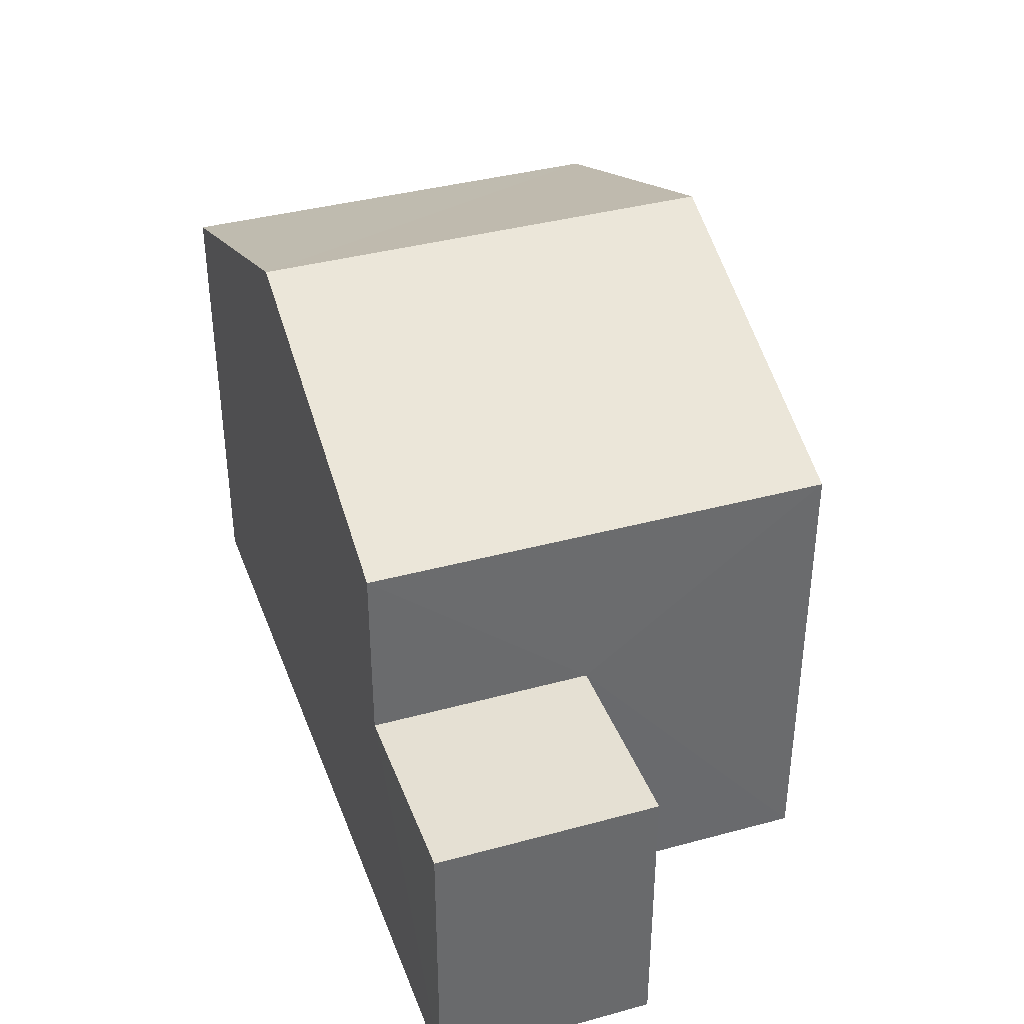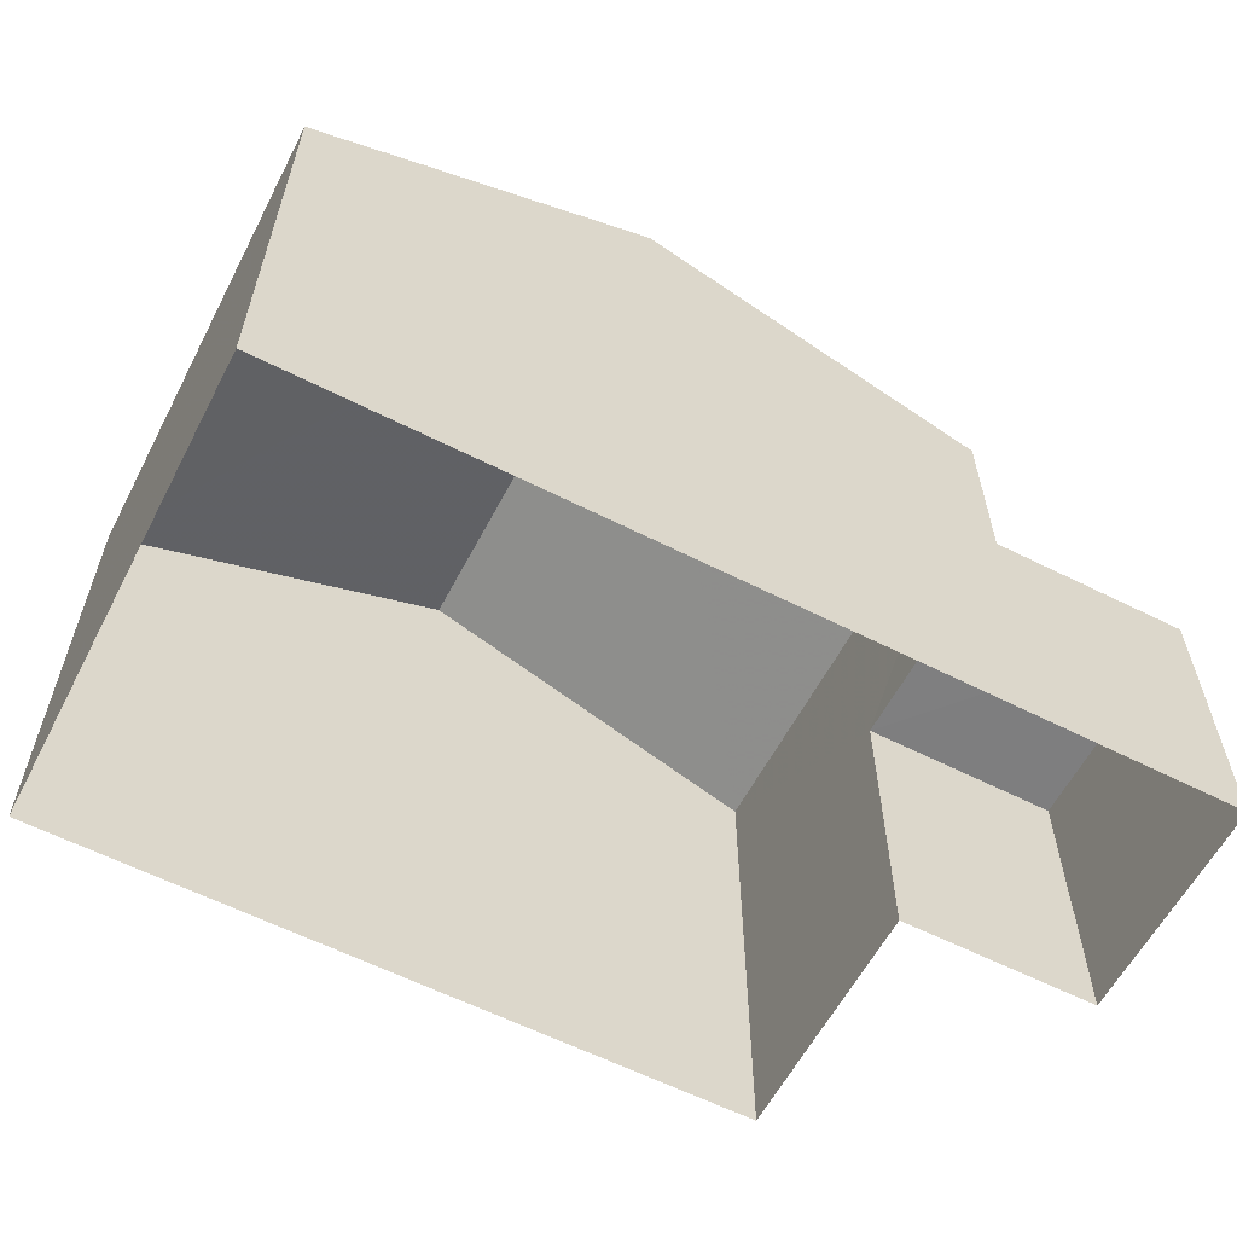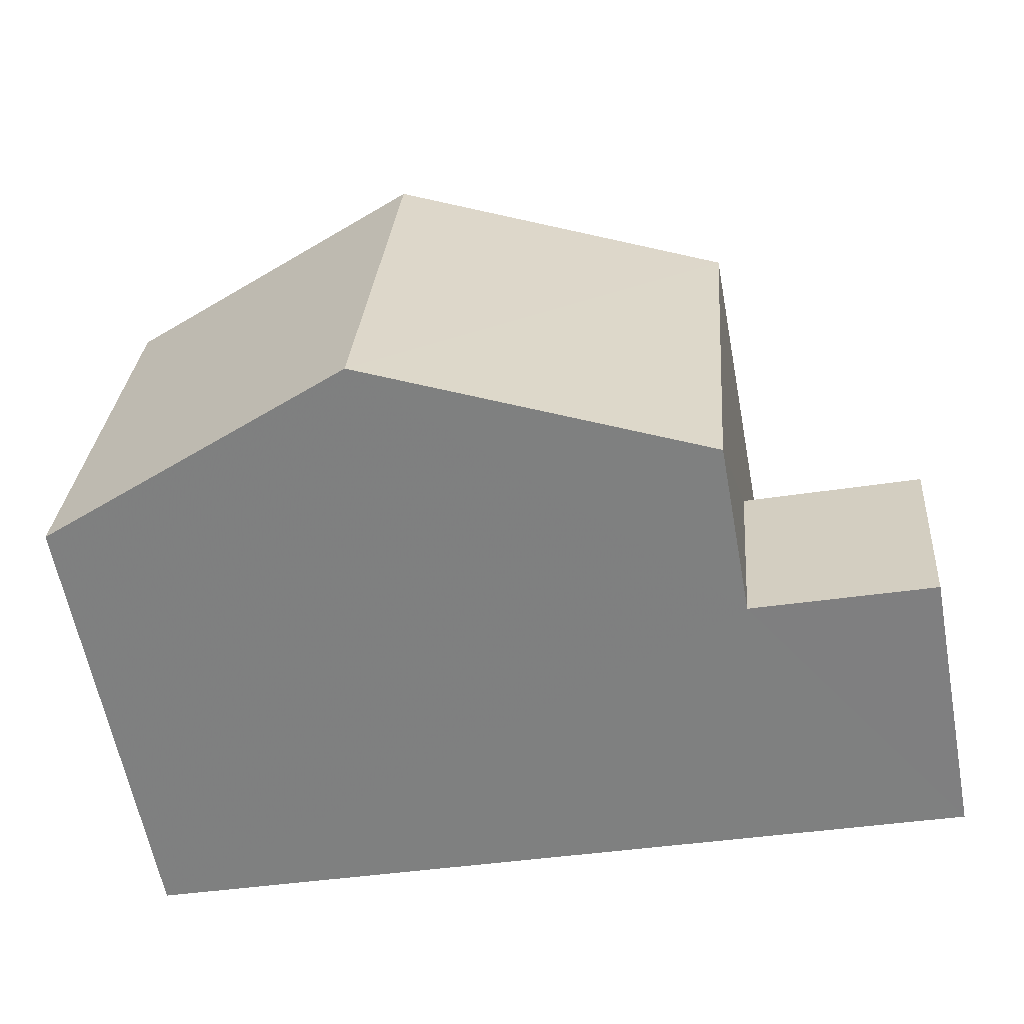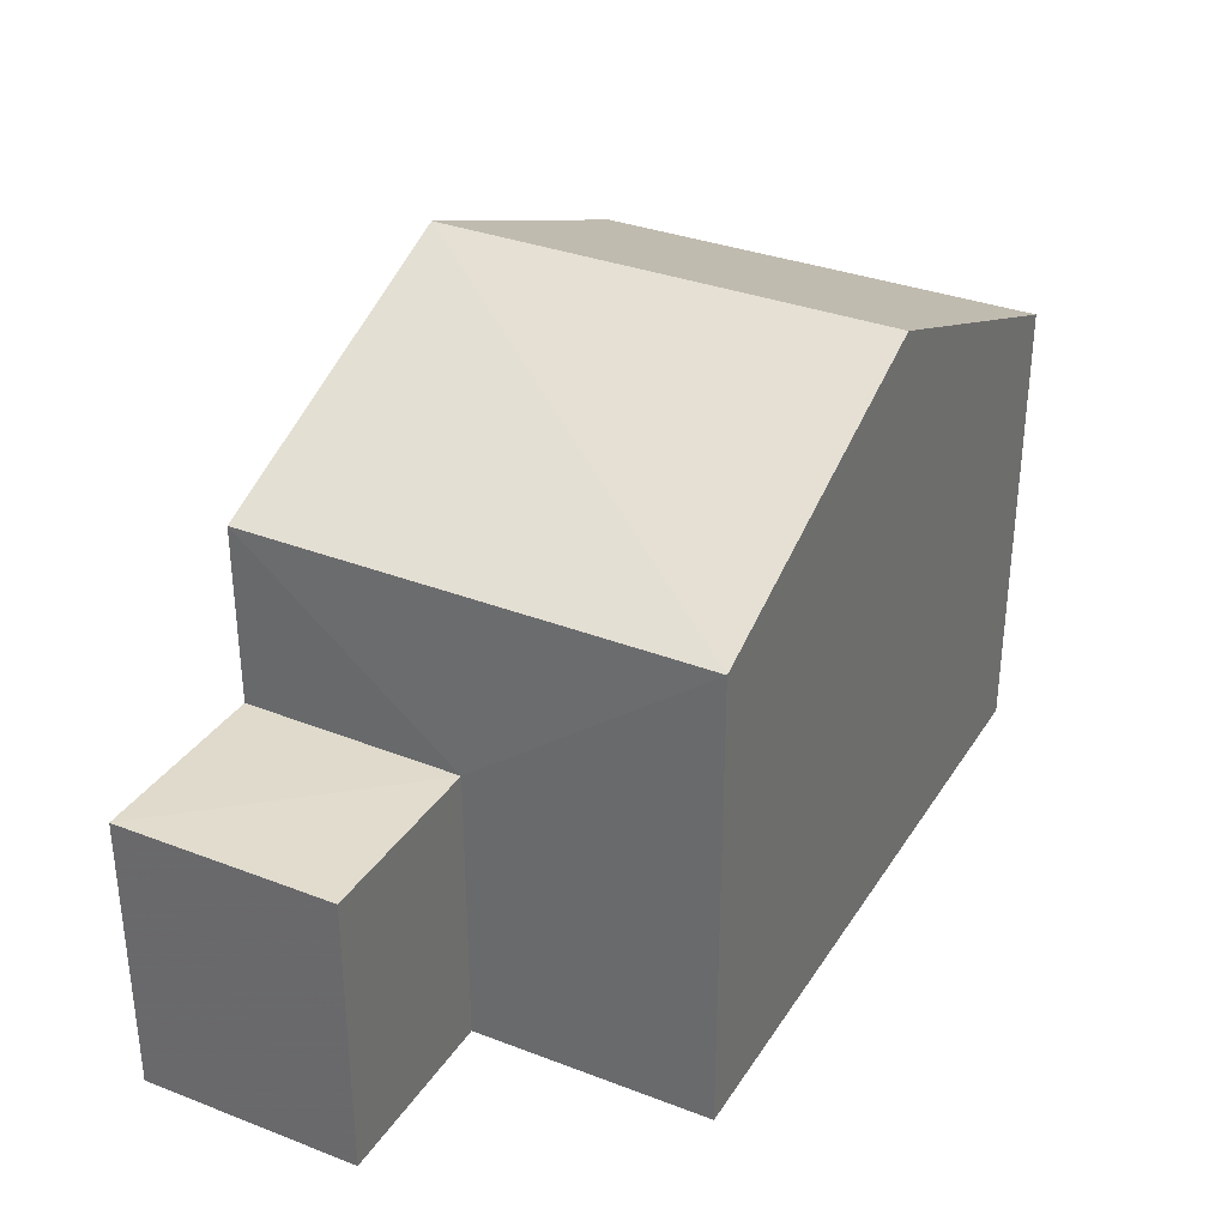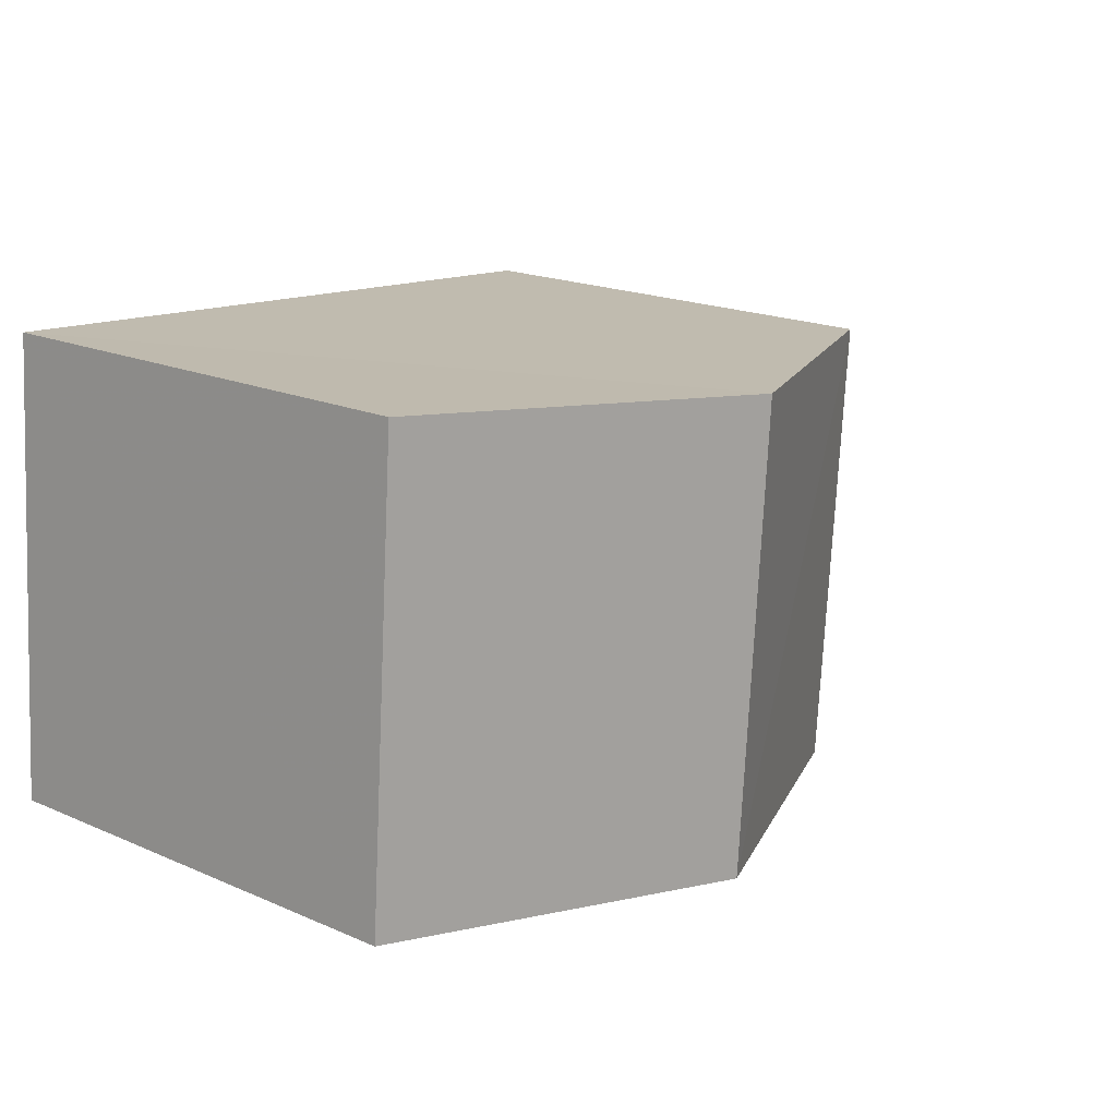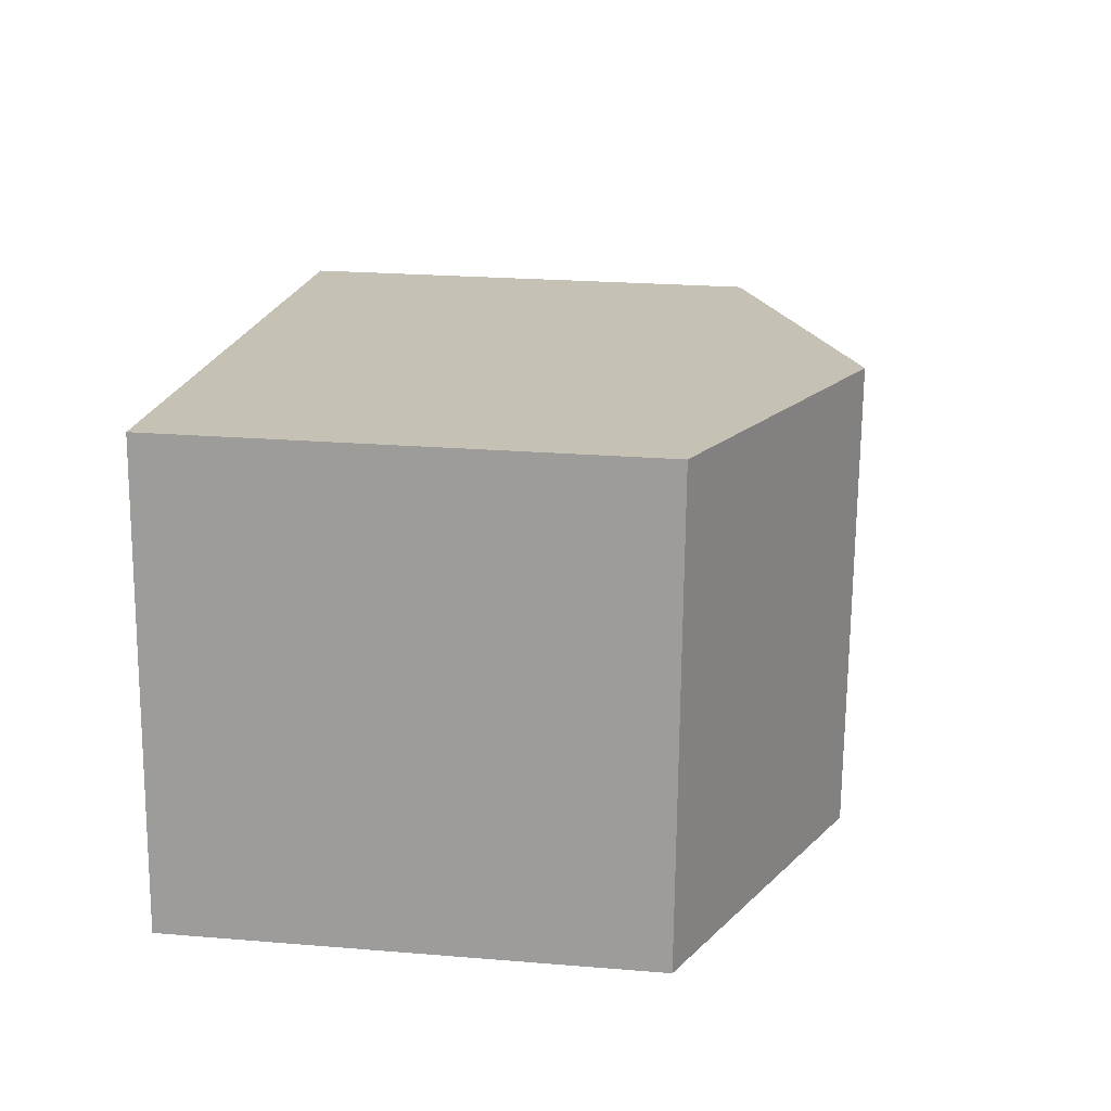
<metadata>
{"format":"obj","ext":"obj","renderer":"f3d","projection":"perspective","resolution":1024,"background":"white","views":[{"elev":37.8,"azim":66.6,"up":"+Z"},{"elev":-59.6,"azim":-31.8,"up":"+Z"},{"elev":-61.2,"azim":10.4,"up":"+Y"},{"elev":33.4,"azim":113.5,"up":"+Z"},{"elev":18.9,"azim":-50.4,"up":"+Y"},{"elev":22.7,"azim":-82.1,"up":"+Y"}]}
</metadata>
<code>
v -3.718e+05 -1.035e+05 33.88
v -3.718e+05 -1.035e+05 33.88
v -3.718e+05 -1.035e+05 33.88
v -3.718e+05 -1.035e+05 33.88
v -3.718e+05 -1.035e+05 33.88
v -3.718e+05 -1.035e+05 33.88
v -3.718e+05 -1.035e+05 41.22
v -3.718e+05 -1.035e+05 39.54
v -3.718e+05 -1.035e+05 41.22
v -3.718e+05 -1.035e+05 39.54
v -3.718e+05 -1.035e+05 39.54
v -3.718e+05 -1.035e+05 39.54
v -3.718e+05 -1.035e+05 37.34
v -3.718e+05 -1.035e+05 37.34
v -3.718e+05 -1.035e+05 37.34
v -3.718e+05 -1.035e+05 37.34
f 1 2 3
f 2 4 3
f 3 5 6
f 3 4 5
f 7 8 9
f 7 10 8
f 11 12 7
f 9 11 7
f 13 14 15
f 13 16 14
f 3 6 13
f 6 8 13
f 13 10 16
f 13 8 10
f 8 6 9
f 6 5 9
f 5 11 9
f 14 2 1
f 15 14 1
f 12 5 4
f 12 11 5
f 3 15 1
f 3 13 15
f 2 16 4
f 12 4 7
f 2 14 16
f 7 16 10
f 4 16 7

</code>
